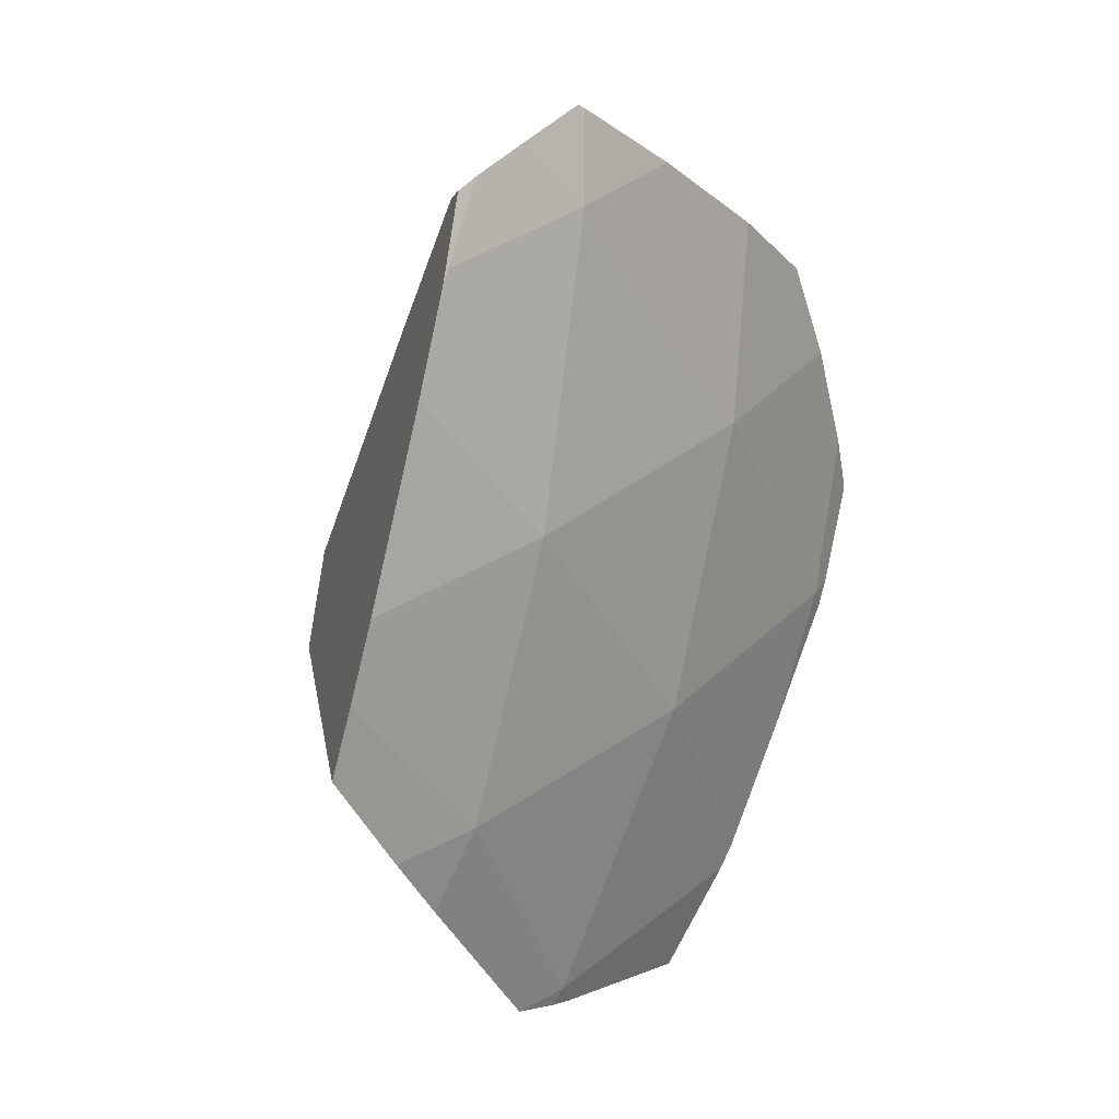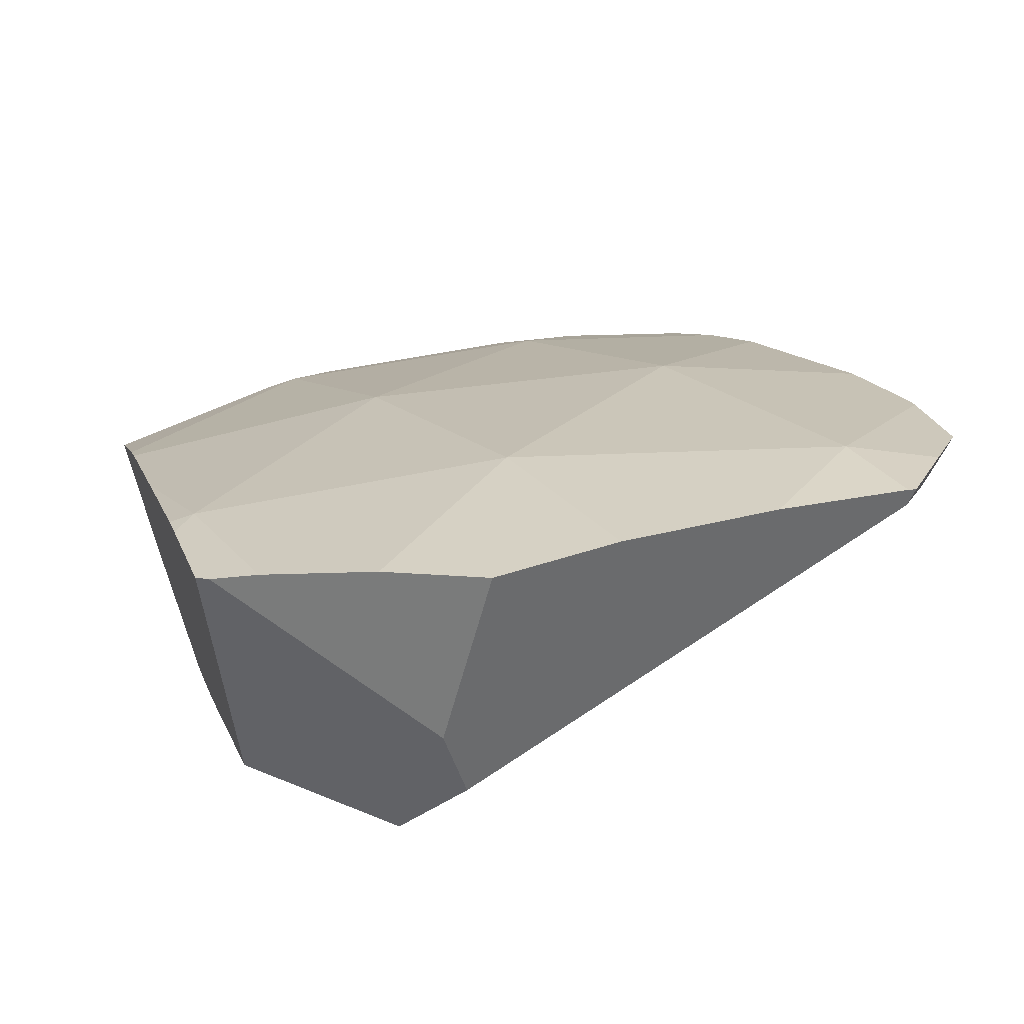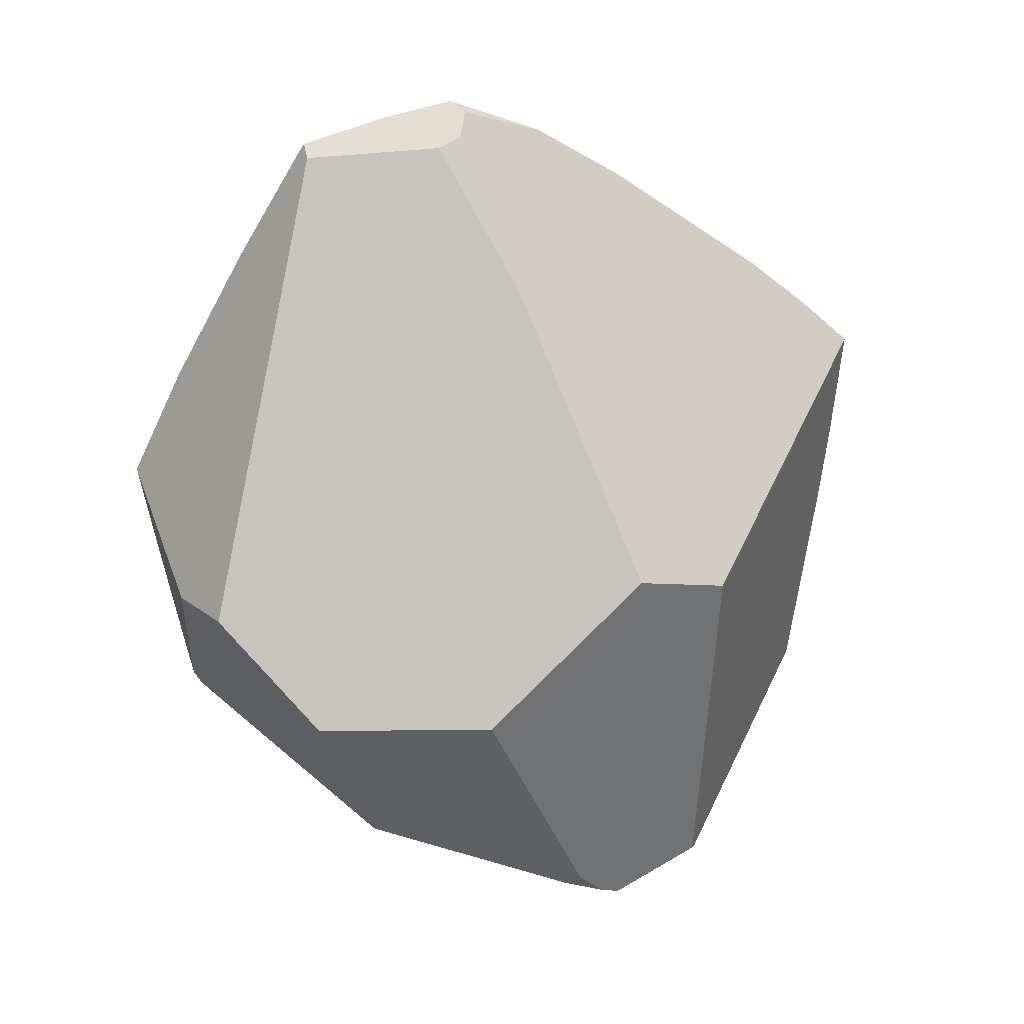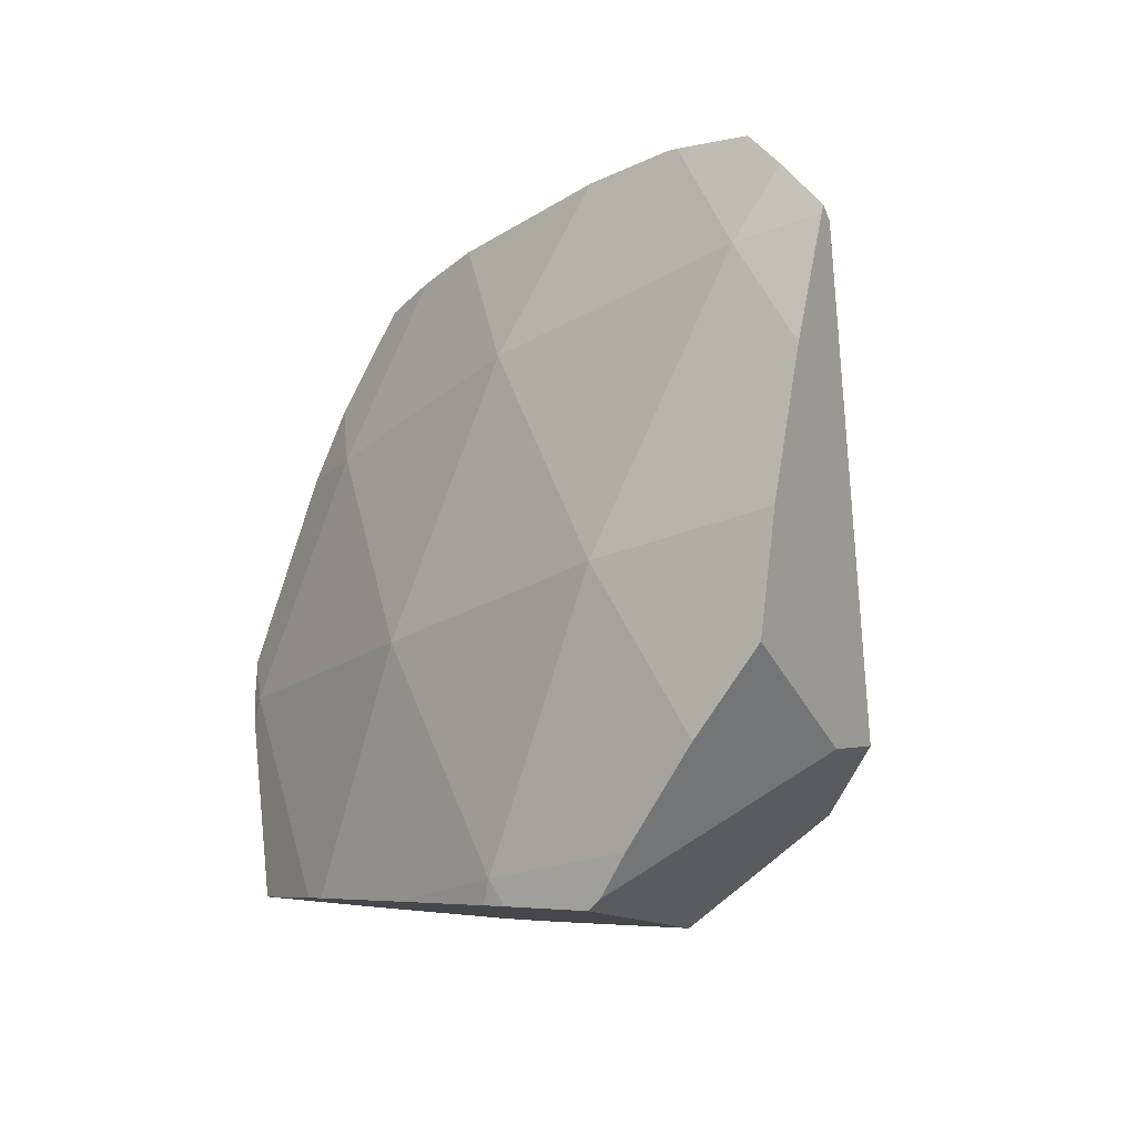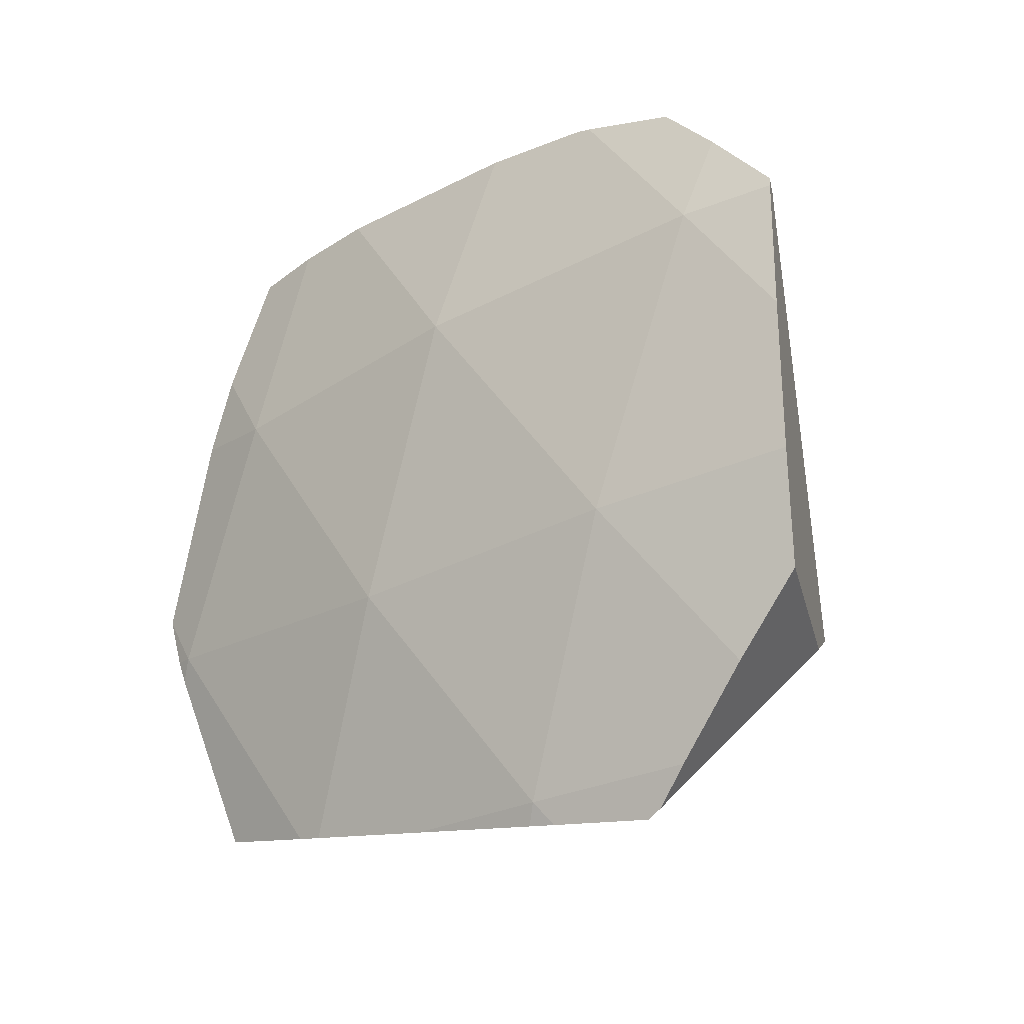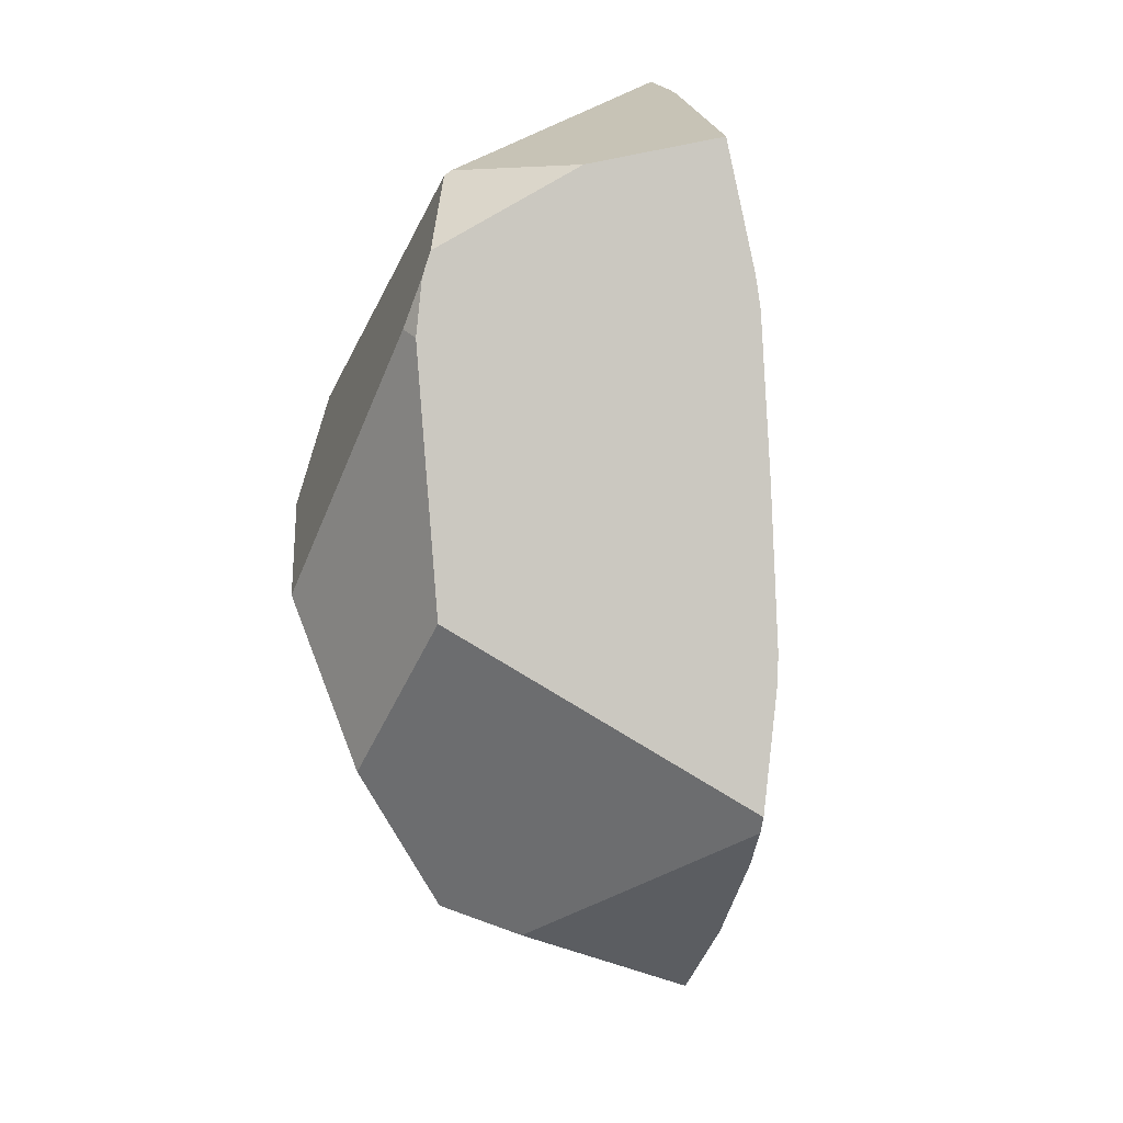
<metadata>
{"format":"obj","ext":"obj","renderer":"f3d","projection":"perspective","resolution":1024,"background":"white","views":[{"elev":61.3,"azim":23.1,"up":"+Y"},{"elev":-66.2,"azim":123.4,"up":"+Z"},{"elev":2.1,"azim":-108.9,"up":"+Y"},{"elev":16.7,"azim":142.0,"up":"+Y"},{"elev":18.9,"azim":123.5,"up":"+Y"},{"elev":-19.0,"azim":13.1,"up":"+Z"}]}
</metadata>
<code>
g  Instance
v 8.563 -45.78 2.895
v 8.607 -45.57 2.512
v 8.381 -45.41 2.876
v 9.118 -46.87 2.661
v 9.151 -46.18 1.299
v 8.607 -45.57 2.512
v 9.561 -47.26 0.6885
v 9.511 -46.91 9.537e-07
v 9.571 -47.47 1.359
v 9.571 -47.47 1.359
v 9.511 -46.91 9.537e-07
v 9.151 -46.18 1.299
v 9.525 -46.99 -0.1375
v 9.511 -46.91 9.537e-07
v 9.541 -47.03 1.034e-06
v 8.563 -45.78 2.895
v 8.982 -46.75 2.897
v 8.607 -45.57 2.512
v 8.607 -45.57 2.512
v 8.982 -46.75 2.897
v 9.118 -46.87 2.661
v 9.118 -46.87 2.661
v 8.982 -46.75 2.897
v 8.983 -46.75 2.896
v 9.118 -46.87 2.661
v 8.983 -46.75 2.896
v 9.102 -46.92 2.745
v 9.118 -46.87 2.661
v 9.561 -47.52 1.493
v 9.151 -46.18 1.299
v 9.151 -46.18 1.299
v 9.561 -47.52 1.493
v 9.571 -47.47 1.359
v 9.118 -46.87 2.661
v 9.15 -47.01 2.67
v 9.561 -47.52 1.493
v 9.561 -47.52 1.493
v 9.15 -47.01 2.67
v 9.484 -47.73 2.036
v 9.118 -46.87 2.661
v 9.102 -46.92 2.745
v 9.15 -47.01 2.67
v 9.511 -46.91 9.537e-07
v 9.561 -47.26 0.6885
v 9.541 -47.03 1.034e-06
v 8.046 -44.67 2.531
v 8.074 -44.87 2.812
v 8.607 -45.57 2.512
v 8.607 -45.57 2.512
v 8.074 -44.87 2.812
v 8.381 -45.41 2.876
v 8.453 -44.83 1.33
v 7.863 -44.01 1.33
v 8.003 -44.46 2.196
v 8.453 -44.83 1.33
v 8.003 -44.46 2.196
v 8.607 -45.57 2.512
v 8.607 -45.57 2.512
v 8.003 -44.46 2.196
v 8.046 -44.67 2.531
v 8.607 -45.57 2.512
v 9.151 -46.18 1.299
v 8.453 -44.83 1.33
v 7.8 -43.78 9.537e-07
v 7.703 -43.69 0.3367
v 8.09 -44.12 9.537e-07
v 8.09 -44.12 9.537e-07
v 7.703 -43.69 0.3367
v 7.764 -43.79 0.7802
v 8.09 -44.12 9.537e-07
v 7.764 -43.79 0.7802
v 8.453 -44.83 1.33
v 8.453 -44.83 1.33
v 7.764 -43.79 0.7802
v 7.863 -44.01 1.33
v 7.863 -44.01 1.33
v 7.764 -43.79 0.7802
v 7.769 -43.81 0.8448
v 8.453 -44.83 1.33
v 8.928 -45.5 9.537e-07
v 8.09 -44.12 9.537e-07
v 9.151 -46.18 1.299
v 8.928 -45.5 9.537e-07
v 8.453 -44.83 1.33
v 8.928 -45.5 9.537e-07
v 9.151 -46.18 1.299
v 9.511 -46.91 9.537e-07
v 7.919 -43.95 -0.4065
v 7.893 -43.92 -0.3903
v 8.09 -44.12 9.537e-07
v 8.09 -44.12 9.537e-07
v 7.893 -43.92 -0.3903
v 7.8 -43.78 9.537e-07
v 8.09 -44.12 9.537e-07
v 8.263 -44.46 -0.6428
v 7.919 -43.95 -0.4065
v 8.928 -45.5 9.537e-07
v 8.629 -45.09 -0.9081
v 8.09 -44.12 9.537e-07
v 8.09 -44.12 9.537e-07
v 8.629 -45.09 -0.9081
v 8.263 -44.46 -0.6428
v 8.928 -45.5 9.537e-07
v 9.108 -46.05 -0.9438
v 8.629 -45.09 -0.9081
v 8.629 -45.09 -0.9081
v 9.108 -46.05 -0.9438
v 8.869 -45.61 -1.102
v 8.928 -45.5 9.537e-07
v 9.511 -46.91 9.537e-07
v 9.108 -46.05 -0.9438
v 9.108 -46.05 -0.9438
v 9.511 -46.91 9.537e-07
v 9.33 -46.57 -0.7666
v 9.41 -46.79 -0.6897
v 9.33 -46.57 -0.7666
v 9.436 -46.86 -0.6392
v 9.436 -46.86 -0.6392
v 9.33 -46.57 -0.7666
v 9.525 -46.99 -0.1375
v 9.525 -46.99 -0.1375
v 9.33 -46.57 -0.7666
v 9.511 -46.91 9.537e-07
v 7.64 -43.76 0.3988
v 7.769 -43.81 0.8448
v 7.703 -43.69 0.3367
v 7.703 -43.69 0.3367
v 7.769 -43.81 0.8448
v 7.764 -43.79 0.7802
v 8.046 -44.67 2.531
v 8.003 -44.46 2.196
v 8.074 -44.87 2.812
v 8.074 -44.87 2.812
v 8.003 -44.46 2.196
v 7.283 -46.21 1.7
v 7.283 -46.21 1.7
v 8.003 -44.46 2.196
v 7.124 -46.17 1.177
v 7.124 -46.17 1.177
v 8.003 -44.46 2.196
v 7.417 -44.68 0.613
v 7.417 -44.68 0.613
v 8.003 -44.46 2.196
v 7.581 -43.9 0.3535
v 7.581 -43.9 0.3535
v 8.003 -44.46 2.196
v 7.64 -43.76 0.3988
v 7.64 -43.76 0.3988
v 8.003 -44.46 2.196
v 7.769 -43.81 0.8448
v 7.769 -43.81 0.8448
v 8.003 -44.46 2.196
v 7.863 -44.01 1.33
v 8.268 -46.28 -0.9688
v 8.869 -45.61 -1.102
v 9.41 -46.79 -0.6897
v 9.41 -46.79 -0.6897
v 8.869 -45.61 -1.102
v 9.33 -46.57 -0.7666
v 9.33 -46.57 -0.7666
v 8.869 -45.61 -1.102
v 9.108 -46.05 -0.9438
v 8.982 -46.75 2.897
v 8.563 -45.78 2.895
v 8.319 -47.77 1.996
v 8.319 -47.77 1.996
v 8.563 -45.78 2.895
v 8.29 -47.78 1.969
v 8.29 -47.78 1.969
v 8.563 -45.78 2.895
v 7.283 -46.21 1.7
v 7.283 -46.21 1.7
v 8.563 -45.78 2.895
v 8.074 -44.87 2.812
v 8.074 -44.87 2.812
v 8.563 -45.78 2.895
v 8.381 -45.41 2.876
v 8.229 -47.55 0.06812
v 8.222 -47.92 1.173
v 7.706 -46.94 -0.3653
v 7.706 -46.94 -0.3653
v 8.222 -47.92 1.173
v 7.378 -46.92 0.4569
v 7.378 -46.92 0.4569
v 8.222 -47.92 1.173
v 8.155 -47.88 1.236
v 7.596 -43.95 0.2455
v 7.417 -44.68 0.613
v 7.581 -43.9 0.3535
v 8.319 -47.77 1.996
v 8.29 -47.78 1.969
v 8.917 -47.9 1.889
v 8.917 -47.9 1.889
v 8.29 -47.78 1.969
v 8.302 -48.01 1.516
v 7.417 -44.68 0.613
v 7.596 -43.95 0.2455
v 7.124 -46.17 1.177
v 7.124 -46.17 1.177
v 7.596 -43.95 0.2455
v 7.378 -46.92 0.4569
v 7.378 -46.92 0.4569
v 7.596 -43.95 0.2455
v 7.706 -46.94 -0.3653
v 7.706 -46.94 -0.3653
v 7.596 -43.95 0.2455
v 7.922 -46.38 -0.842
v 7.922 -46.38 -0.842
v 7.596 -43.95 0.2455
v 7.847 -44 -0.3847
v 7.847 -44 -0.3847
v 7.893 -43.92 -0.3903
v 7.922 -46.38 -0.842
v 7.922 -46.38 -0.842
v 7.893 -43.92 -0.3903
v 8.268 -46.28 -0.9688
v 8.268 -46.28 -0.9688
v 7.893 -43.92 -0.3903
v 8.869 -45.61 -1.102
v 8.869 -45.61 -1.102
v 7.893 -43.92 -0.3903
v 8.629 -45.09 -0.9081
v 8.629 -45.09 -0.9081
v 7.893 -43.92 -0.3903
v 8.263 -44.46 -0.6428
v 8.263 -44.46 -0.6428
v 7.893 -43.92 -0.3903
v 7.919 -43.95 -0.4065
v 8.262 -47.99 1.41
v 8.302 -48.01 1.516
v 8.155 -47.88 1.236
v 8.155 -47.88 1.236
v 8.302 -48.01 1.516
v 7.378 -46.92 0.4569
v 7.378 -46.92 0.4569
v 8.302 -48.01 1.516
v 7.124 -46.17 1.177
v 7.124 -46.17 1.177
v 8.302 -48.01 1.516
v 7.283 -46.21 1.7
v 7.283 -46.21 1.7
v 8.302 -48.01 1.516
v 8.29 -47.78 1.969
v 9.561 -47.26 0.6885
v 9.571 -47.47 1.359
v 9.541 -47.03 1.034e-06
v 9.541 -47.03 1.034e-06
v 9.571 -47.47 1.359
v 9.525 -46.99 -0.1375
v 9.525 -46.99 -0.1375
v 9.571 -47.47 1.359
v 9.436 -46.86 -0.6392
v 9.436 -46.86 -0.6392
v 9.571 -47.47 1.359
v 8.229 -47.55 0.06812
v 8.229 -47.55 0.06812
v 9.571 -47.47 1.359
v 8.222 -47.92 1.173
v 8.222 -47.92 1.173
v 9.571 -47.47 1.359
v 8.262 -47.99 1.41
v 8.262 -47.99 1.41
v 9.571 -47.47 1.359
v 8.302 -48.01 1.516
v 8.302 -48.01 1.516
v 9.571 -47.47 1.359
v 8.917 -47.9 1.889
v 8.917 -47.9 1.889
v 9.571 -47.47 1.359
v 9.484 -47.73 2.036
v 9.484 -47.73 2.036
v 9.571 -47.47 1.359
v 9.561 -47.52 1.493
v 8.222 -47.92 1.173
v 8.262 -47.99 1.41
v 8.155 -47.88 1.236
v 8.268 -46.28 -0.9688
v 9.41 -46.79 -0.6897
v 7.922 -46.38 -0.842
v 7.922 -46.38 -0.842
v 9.41 -46.79 -0.6897
v 7.706 -46.94 -0.3653
v 7.706 -46.94 -0.3653
v 9.41 -46.79 -0.6897
v 8.229 -47.55 0.06812
v 8.229 -47.55 0.06812
v 9.41 -46.79 -0.6897
v 9.436 -46.86 -0.6392
v 7.703 -43.69 0.3367
v 7.8 -43.78 9.537e-07
v 7.64 -43.76 0.3988
v 7.64 -43.76 0.3988
v 7.8 -43.78 9.537e-07
v 7.581 -43.9 0.3535
v 7.581 -43.9 0.3535
v 7.8 -43.78 9.537e-07
v 7.596 -43.95 0.2455
v 7.596 -43.95 0.2455
v 7.8 -43.78 9.537e-07
v 7.847 -44 -0.3847
v 7.847 -44 -0.3847
v 7.8 -43.78 9.537e-07
v 7.893 -43.92 -0.3903
v 9.484 -47.73 2.036
v 9.15 -47.01 2.67
v 8.917 -47.9 1.889
v 8.917 -47.9 1.889
v 9.15 -47.01 2.67
v 8.319 -47.77 1.996
v 8.319 -47.77 1.996
v 9.15 -47.01 2.67
v 8.982 -46.75 2.897
v 8.982 -46.75 2.897
v 9.15 -47.01 2.67
v 8.983 -46.75 2.896
v 8.983 -46.75 2.896
v 9.15 -47.01 2.67
v 9.102 -46.92 2.745
f 1 2 3
f 4 5 6
f 7 8 9
f 10 11 12
f 13 14 15
f 16 17 18
f 19 20 21
f 22 23 24
f 25 26 27
f 28 29 30
f 31 32 33
f 34 35 36
f 37 38 39
f 40 41 42
f 43 44 45
f 46 47 48
f 49 50 51
f 52 53 54
f 55 56 57
f 58 59 60
f 61 62 63
f 64 65 66
f 67 68 69
f 70 71 72
f 73 74 75
f 76 77 78
f 79 80 81
f 82 83 84
f 85 86 87
f 88 89 90
f 91 92 93
f 94 95 96
f 97 98 99
f 100 101 102
f 103 104 105
f 106 107 108
f 109 110 111
f 112 113 114
f 115 116 117
f 118 119 120
f 121 122 123
f 124 125 126
f 127 128 129
f 130 131 132
f 133 134 135
f 136 137 138
f 139 140 141
f 142 143 144
f 145 146 147
f 148 149 150
f 151 152 153
f 154 155 156
f 157 158 159
f 160 161 162
f 163 164 165
f 166 167 168
f 169 170 171
f 172 173 174
f 175 176 177
f 178 179 180
f 181 182 183
f 184 185 186
f 187 188 189
f 190 191 192
f 193 194 195
f 196 197 198
f 199 200 201
f 202 203 204
f 205 206 207
f 208 209 210
f 211 212 213
f 214 215 216
f 217 218 219
f 220 221 222
f 223 224 225
f 226 227 228
f 229 230 231
f 232 233 234
f 235 236 237
f 238 239 240
f 241 242 243
f 244 245 246
f 247 248 249
f 250 251 252
f 253 254 255
f 256 257 258
f 259 260 261
f 262 263 264
f 265 266 267
f 268 269 270
f 271 272 273
f 274 275 276
f 277 278 279
f 280 281 282
f 283 284 285
f 286 287 288
f 289 290 291
f 292 293 294
f 295 296 297
f 298 299 300
f 301 302 303
f 304 305 306
f 307 308 309
f 310 311 312
f 313 314 315
f 316 317 318

</code>
